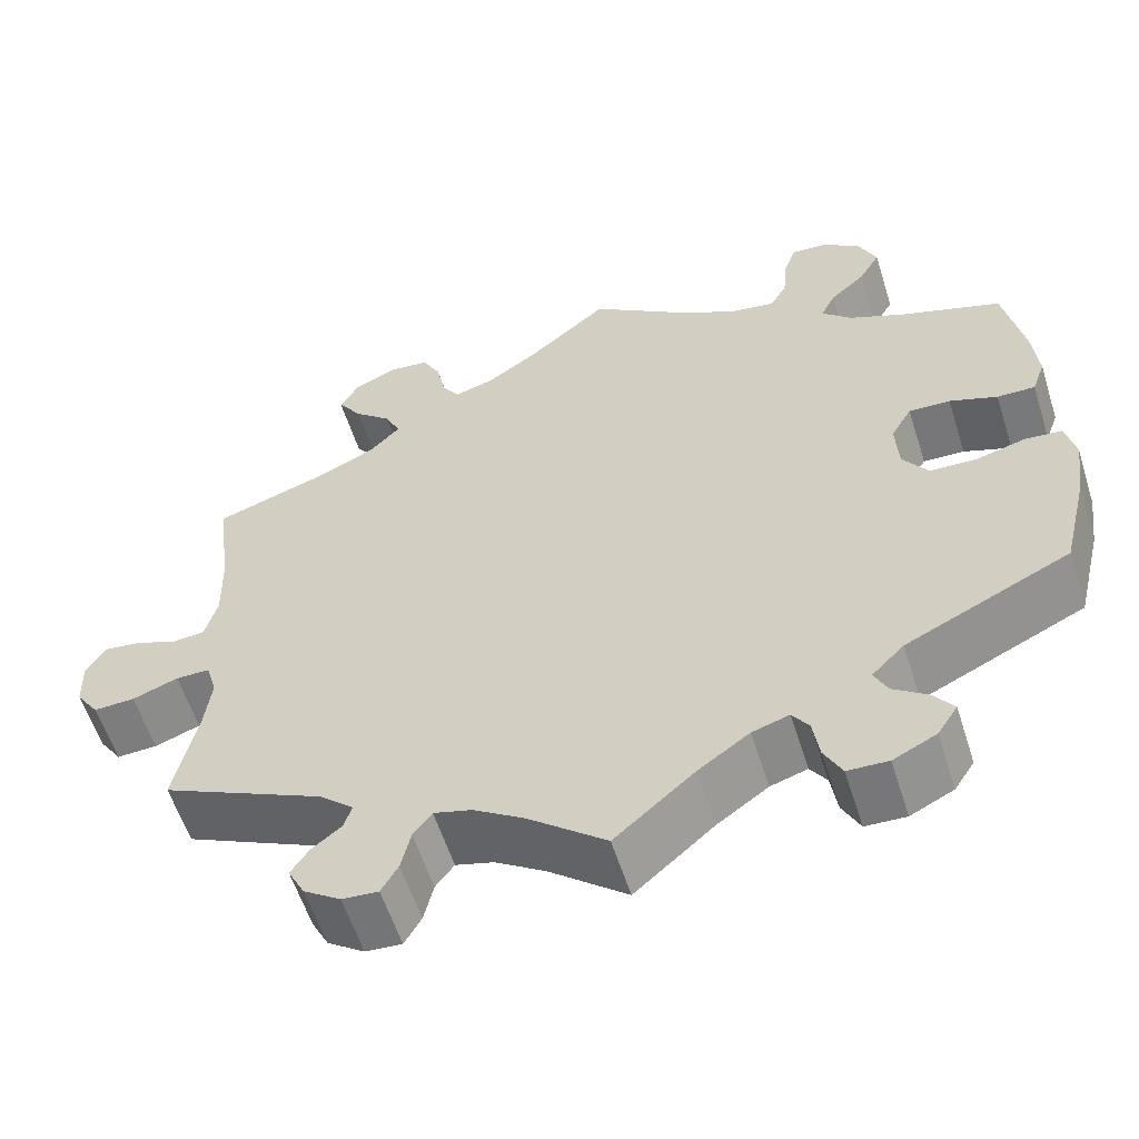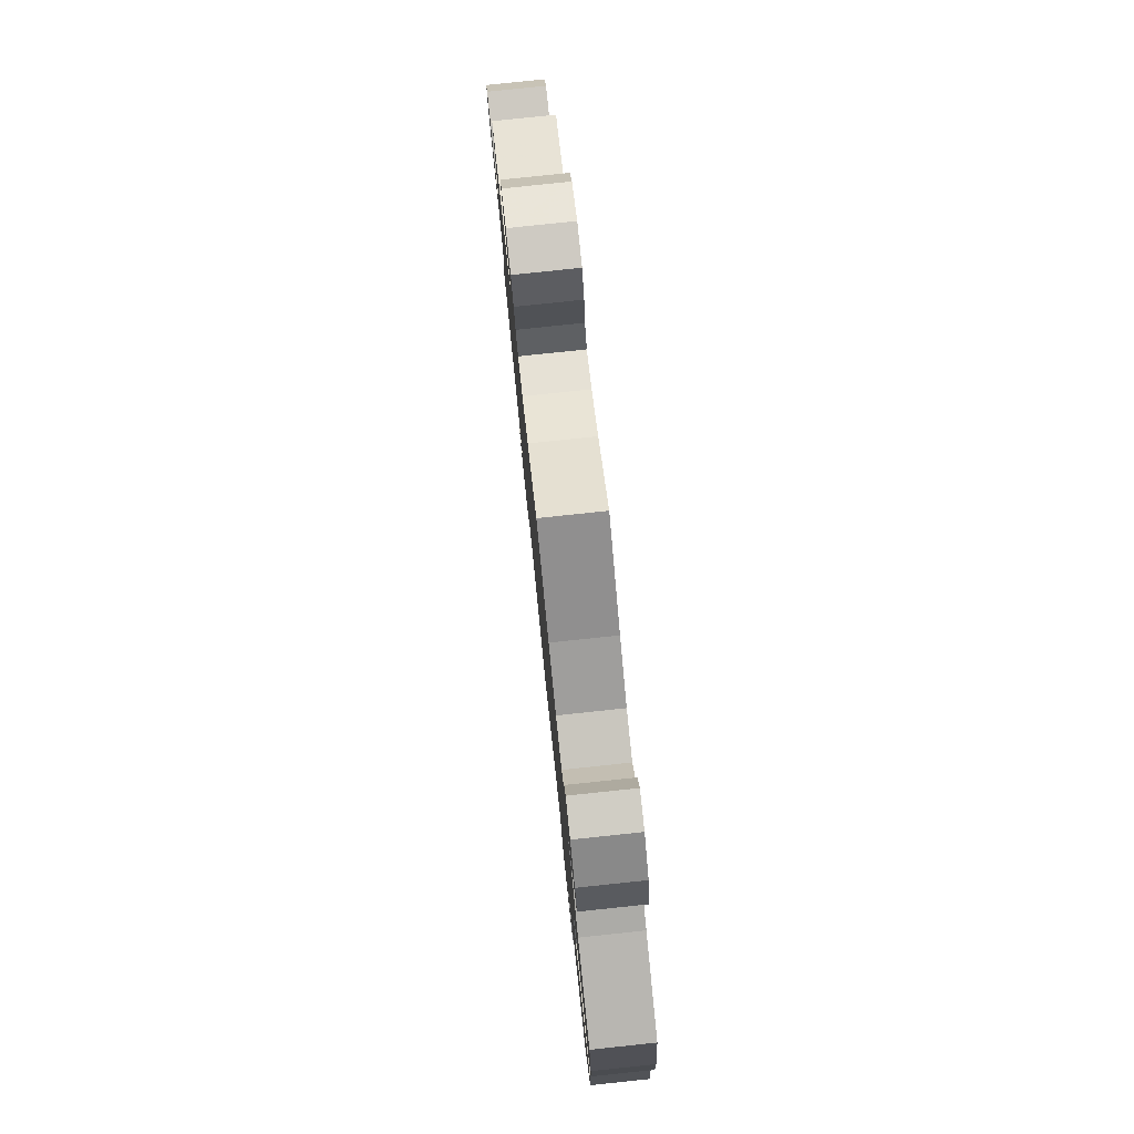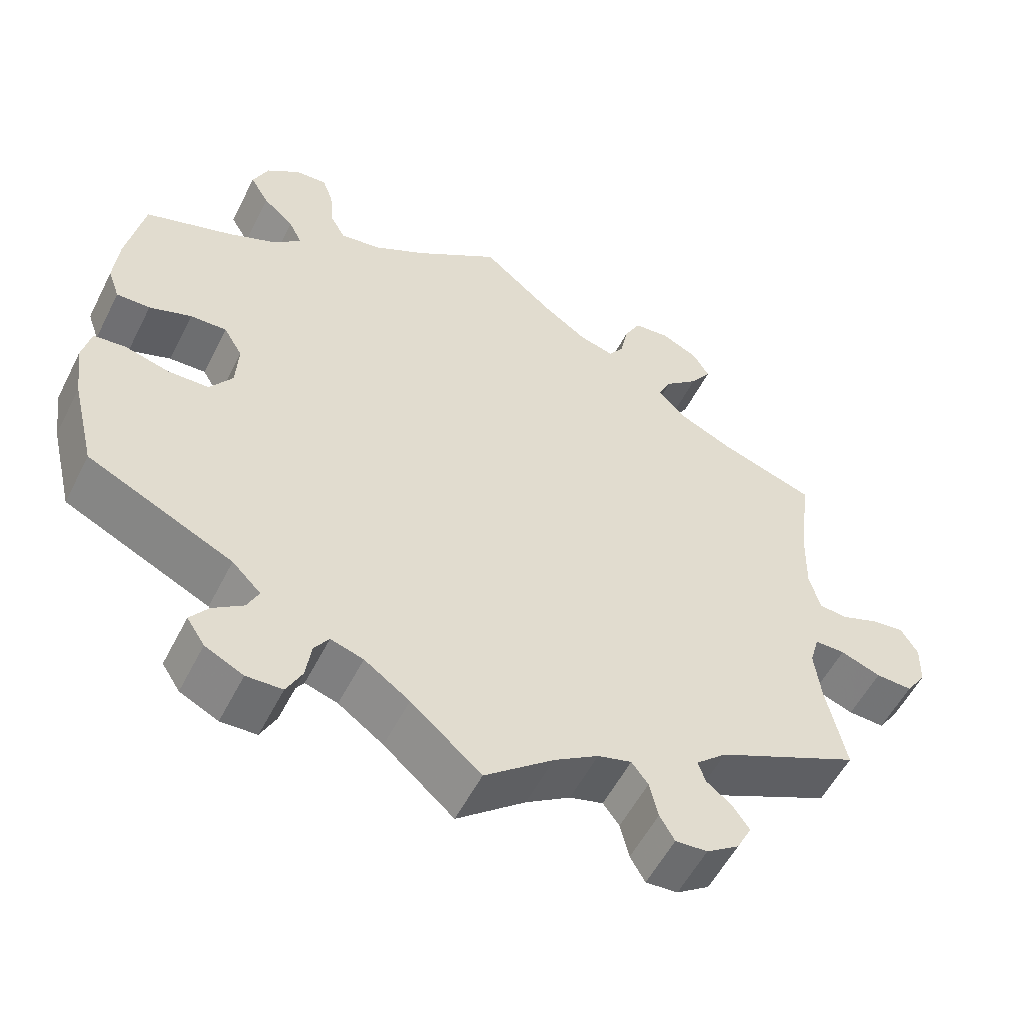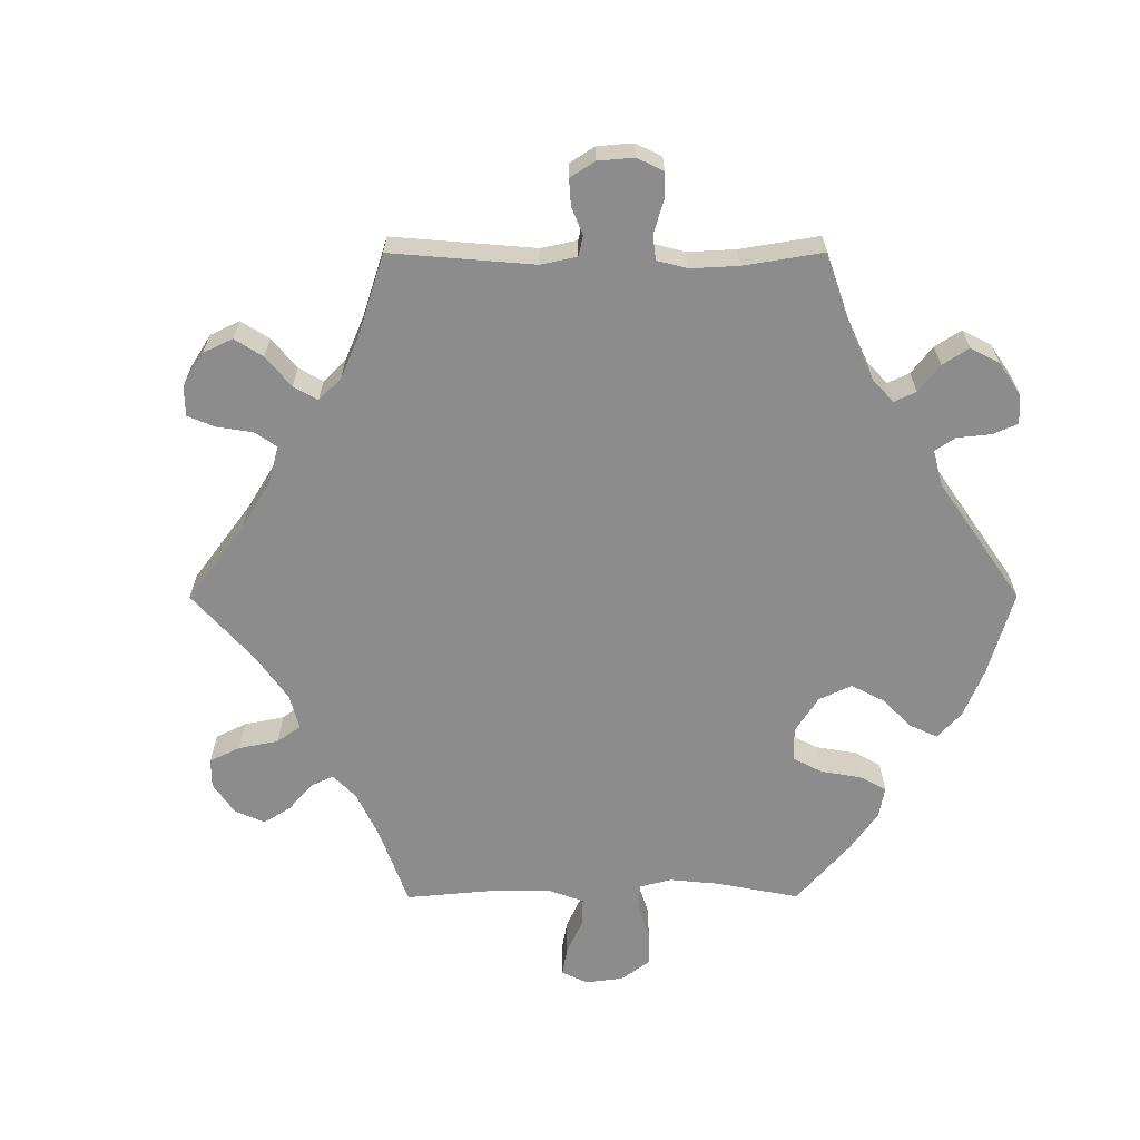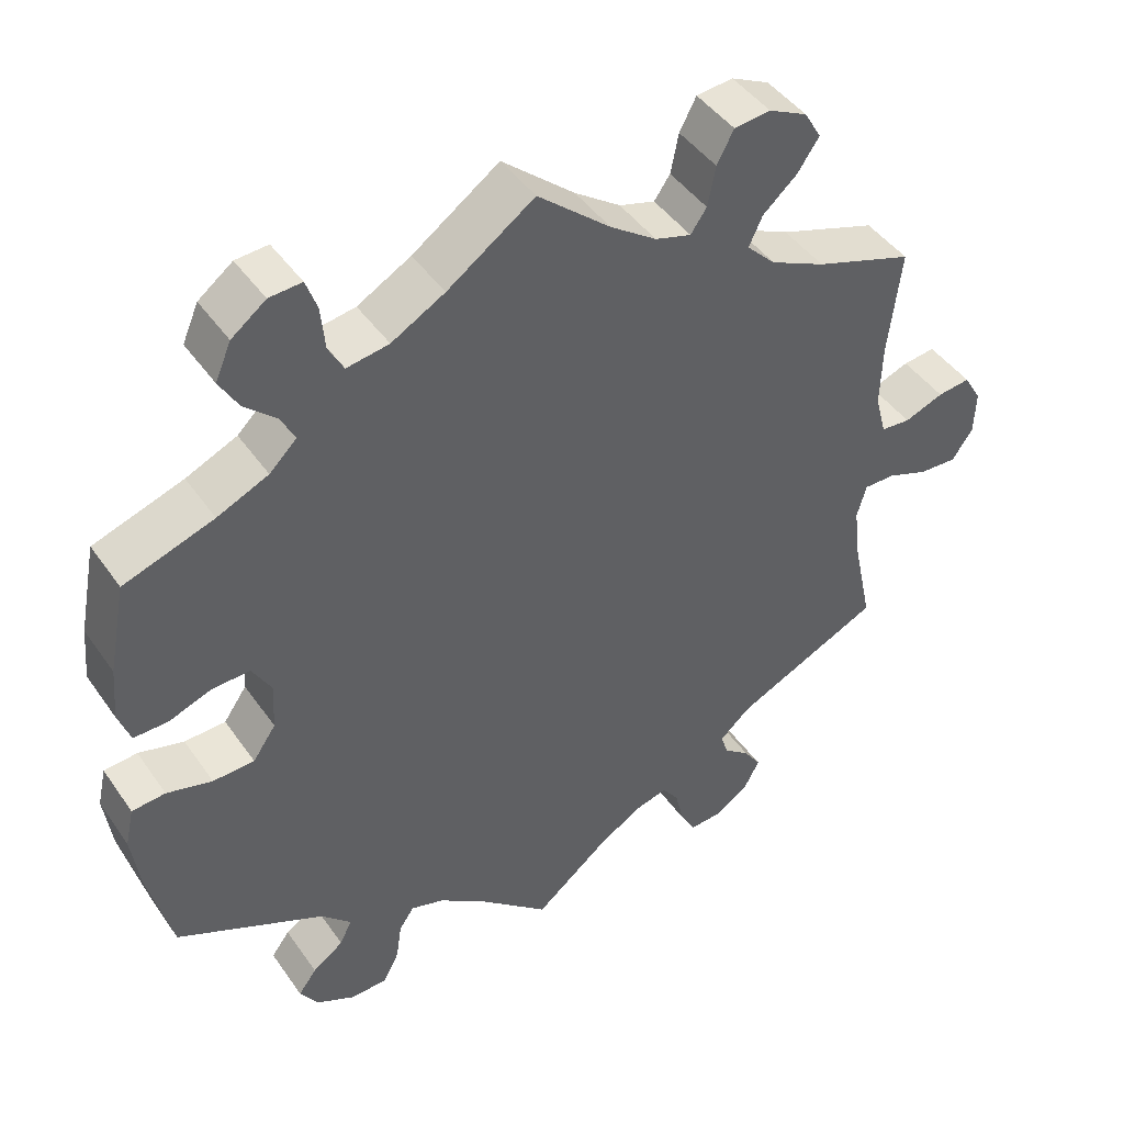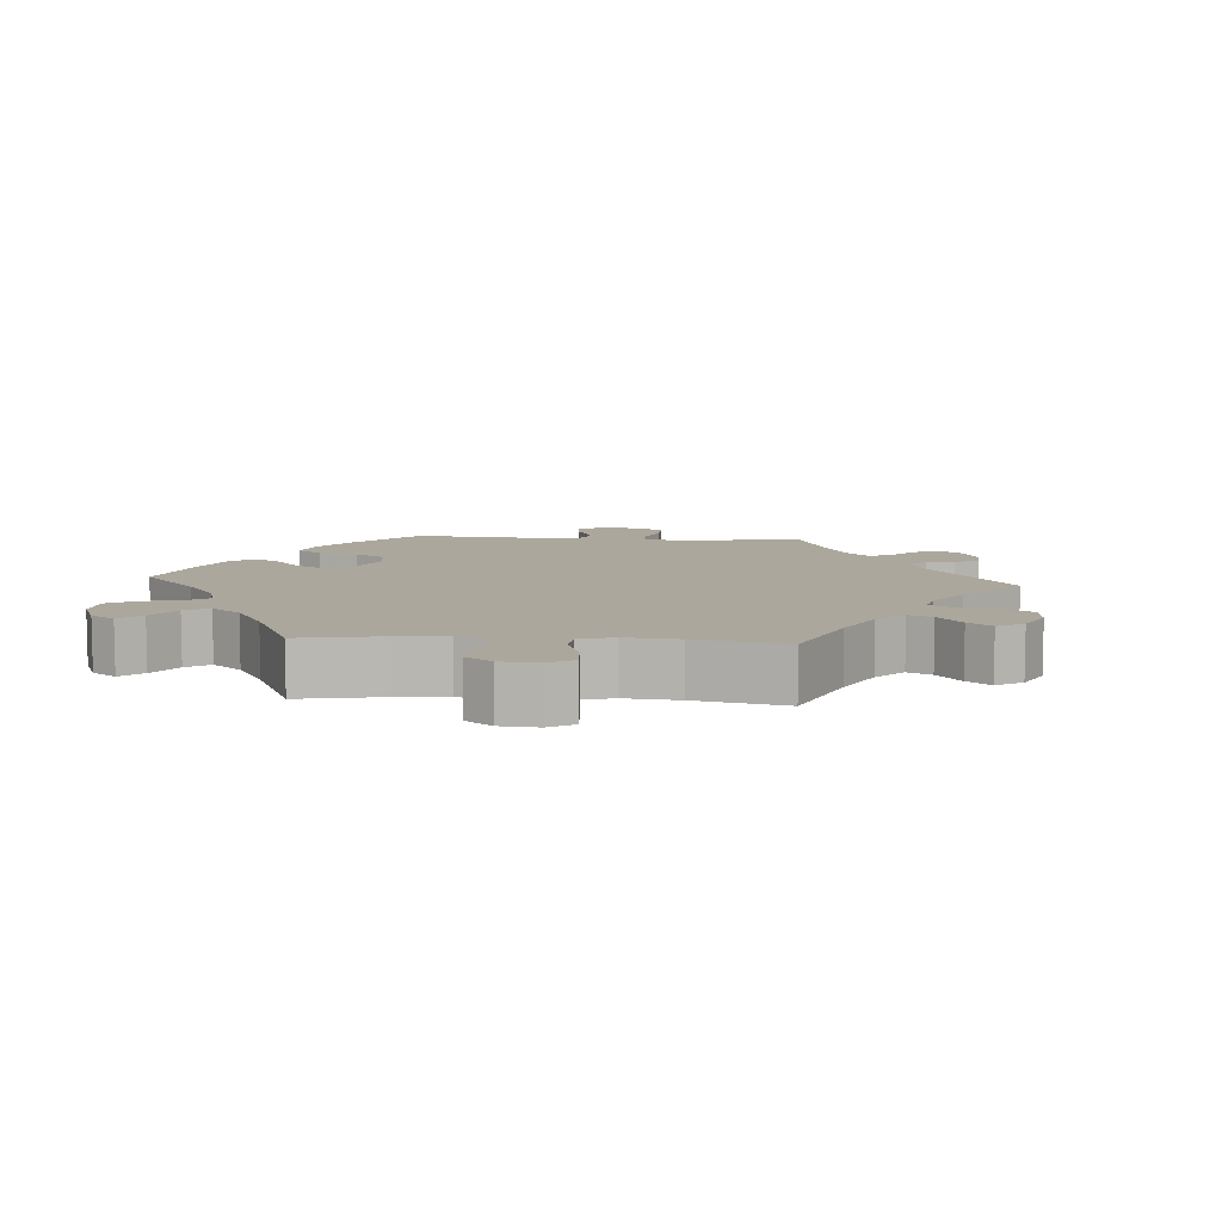
<metadata>
{"format":"obj","ext":"obj","renderer":"f3d","projection":"perspective","resolution":1024,"background":"white","views":[{"elev":-58.2,"azim":-162.4,"up":"+Z"},{"elev":79.8,"azim":-96.0,"up":"+Z"},{"elev":-55.2,"azim":-26.6,"up":"+Z"},{"elev":-64.2,"azim":150.1,"up":"+Y"},{"elev":44.5,"azim":-32.5,"up":"+Z"},{"elev":8.4,"azim":34.3,"up":"+Y"}]}
</metadata>
<code>
v -0.09 0.07 -0.5
v -0.148 0.07 -0.459
v -0.19 0.07 -0.446
v -0.209 0.07 -0.474
v -0.216 0.07 -0.522
v -0.236 0.07 -0.561
v -0.282 0.07 -0.563
v -0.331 0.07 -0.539
v -0.354 0.07 -0.504
v -0.331 0.07 -0.473
v -0.292 0.07 -0.445
v -0.277 0.07 -0.414
v -0.314 0.07 -0.377
v -0.5 0.07 -0.289
v -0.53 0.07 -0.167
v -0.54 0.07 -0.094
v -0.529 0.07 -0.045
v -0.487 0.07 -0.041
v -0.43 0.07 -0.056
v -0.378 0.07 -0.054
v -0.349 0.07 -0.012
v -0.346 0.07 0.048
v -0.37 0.07 0.089
v -0.417 0.07 0.087
v -0.471 0.07 0.067
v -0.514 0.07 0.066
v -0.529 0.07 0.108
v -0.523 0.07 0.175
v -0.501 0.07 0.288
v -0.388 0.07 0.327
v -0.324 0.07 0.356
v -0.29 0.07 0.389
v -0.307 0.07 0.423
v -0.347 0.07 0.459
v -0.371 0.07 0.5
v -0.351 0.07 0.546
v -0.308 0.07 0.579
v -0.267 0.07 0.582
v -0.253 0.07 0.543
v -0.248 0.07 0.489
v -0.229 0.07 0.454
v -0.176 0.07 0.463
v -0.109 0.07 0.501
v 0 0.07 0.578
v 0.091 0.07 0.501
v 0.149 0.07 0.461
v 0.194 0.07 0.448
v 0.214 0.07 0.477
v 0.224 0.07 0.527
v 0.245 0.07 0.567
v 0.291 0.07 0.572
v 0.339 0.07 0.549
v 0.36 0.07 0.513
v 0.333 0.07 0.473
v 0.29 0.07 0.435
v 0.273 0.07 0.398
v 0.309 0.07 0.362
v 0.378 0.07 0.33
v 0.501 0.07 0.289
v 0.485 0.07 0.155
v 0.483 0.07 0.076
v 0.497 0.07 0.024
v 0.534 0.07 0.021
v 0.583 0.07 0.04
v 0.624 0.07 0.045
v 0.646 0.07 0.008
v 0.644 0.07 -0.047
v 0.618 0.07 -0.085
v 0.571 0.07 -0.083
v 0.519 0.07 -0.064
v 0.48 0.07 -0.064
v 0.468 0.07 -0.106
v 0.476 0.07 -0.173
v 0.501 0.07 -0.289
v 0.317 0.07 -0.376
v 0.278 0.07 -0.411
v 0.287 0.07 -0.439
v 0.32 0.07 -0.465
v 0.341 0.07 -0.496
v 0.322 0.07 -0.533
v 0.28 0.07 -0.562
v 0.239 0.07 -0.565
v 0.22 0.07 -0.532
v 0.209 0.07 -0.485
v 0.188 0.07 -0.457
v 0.145 0.07 -0.469
v 0.088 0.07 -0.506
v 0 0.07 -0.578
v -0.09 0 -0.5
v -0.148 0 -0.459
v -0.19 0 -0.446
v -0.209 0 -0.474
v -0.216 0 -0.522
v -0.236 0 -0.561
v -0.282 0 -0.563
v -0.331 0 -0.539
v -0.354 0 -0.504
v -0.331 0 -0.473
v -0.292 0 -0.445
v -0.277 0 -0.414
v -0.314 0 -0.377
v -0.5 0 -0.289
v -0.53 0 -0.167
v -0.54 0 -0.094
v -0.529 0 -0.045
v -0.487 0 -0.041
v -0.43 0 -0.056
v -0.378 0 -0.054
v -0.349 0 -0.012
v -0.346 0 0.048
v -0.37 0 0.089
v -0.417 0 0.087
v -0.471 0 0.067
v -0.514 0 0.066
v -0.529 0 0.108
v -0.523 0 0.175
v -0.501 0 0.288
v -0.388 0 0.327
v -0.324 0 0.356
v -0.29 0 0.389
v -0.307 0 0.423
v -0.347 0 0.459
v -0.371 0 0.5
v -0.351 0 0.546
v -0.308 0 0.579
v -0.267 0 0.582
v -0.253 0 0.543
v -0.248 0 0.489
v -0.229 0 0.454
v -0.176 0 0.463
v -0.109 0 0.501
v 0 0 0.578
v 0.091 0 0.501
v 0.149 0 0.461
v 0.194 0 0.448
v 0.214 0 0.477
v 0.224 0 0.527
v 0.245 0 0.567
v 0.291 0 0.572
v 0.339 0 0.549
v 0.36 0 0.513
v 0.333 0 0.473
v 0.29 0 0.435
v 0.273 0 0.398
v 0.309 0 0.362
v 0.378 0 0.33
v 0.501 0 0.289
v 0.485 0 0.155
v 0.483 0 0.076
v 0.497 0 0.024
v 0.534 0 0.021
v 0.583 0 0.04
v 0.624 0 0.045
v 0.646 0 0.008
v 0.644 0 -0.047
v 0.618 0 -0.085
v 0.571 0 -0.083
v 0.519 0 -0.064
v 0.48 0 -0.064
v 0.468 0 -0.106
v 0.476 0 -0.173
v 0.501 0 -0.289
v 0.317 0 -0.376
v 0.278 0 -0.411
v 0.287 0 -0.439
v 0.32 0 -0.465
v 0.341 0 -0.496
v 0.322 0 -0.533
v 0.28 0 -0.562
v 0.239 0 -0.565
v 0.22 0 -0.532
v 0.209 0 -0.485
v 0.188 0 -0.457
v 0.145 0 -0.469
v 0.088 0 -0.506
v 0 0 -0.578
f 87 88 1
f 86 87 1 2
f 85 86 2 3
f 81 82 83 84
f 81 84 85
f 80 81 85
f 77 78 79 80
f 77 80 85
f 76 77 85 3
f 73 74 75
f 72 73 75 76
f 71 72 76 3
f 67 68 69 70
f 67 70 71
f 66 67 71
f 63 64 65 66
f 62 63 66 71
f 61 62 71 3
f 58 59 60
f 57 58 60 61
f 56 57 61 3
f 52 53 54 55
f 48 49 50 51
f 47 48 51 52
f 43 44 45
f 42 43 45 46
f 41 42 46 47
f 37 38 39 40
f 37 40 41
f 36 37 41
f 33 34 35 36
f 32 33 36 41
f 27 28 29 30
f 27 30 31
f 24 25 26 27
f 23 24 27 31
f 22 23 31 32
f 16 17 18 19
f 16 19 20
f 13 14 15 16
f 12 13 16 20
f 8 9 10 11
f 8 11 12
f 7 8 12
f 4 5 6 7
f 4 7 12
f 47 52 55 56
f 21 22 32 41
f 21 41 47 56
f 12 20 21 56
f 3 4 12 56
f 89 176 175
f 90 89 175 174
f 91 90 174 173
f 172 171 170 169
f 173 172 169
f 173 169 168
f 168 167 166 165
f 173 168 165
f 91 173 165 164
f 163 162 161
f 164 163 161 160
f 91 164 160 159
f 158 157 156 155
f 159 158 155
f 159 155 154
f 154 153 152 151
f 159 154 151 150
f 91 159 150 149
f 148 147 146
f 149 148 146 145
f 91 149 145 144
f 143 142 141 140
f 139 138 137 136
f 140 139 136 135
f 133 132 131
f 134 133 131 130
f 135 134 130 129
f 128 127 126 125
f 129 128 125
f 129 125 124
f 124 123 122 121
f 129 124 121 120
f 118 117 116 115
f 119 118 115
f 115 114 113 112
f 119 115 112 111
f 120 119 111 110
f 107 106 105 104
f 108 107 104
f 104 103 102 101
f 108 104 101 100
f 99 98 97 96
f 100 99 96
f 100 96 95
f 95 94 93 92
f 100 95 92
f 144 143 140 135
f 129 120 110 109
f 144 135 129 109
f 144 109 108 100
f 144 100 92 91
f 1 89 90 2
f 2 90 91 3
f 3 91 92 4
f 4 92 93 5
f 5 93 94 6
f 6 94 95 7
f 7 95 96 8
f 8 96 97 9
f 9 97 98 10
f 10 98 99 11
f 11 99 100 12
f 12 100 101 13
f 13 101 102 14
f 14 102 103 15
f 15 103 104 16
f 16 104 105 17
f 17 105 106 18
f 18 106 107 19
f 19 107 108 20
f 20 108 109 21
f 21 109 110 22
f 22 110 111 23
f 23 111 112 24
f 24 112 113 25
f 25 113 114 26
f 26 114 115 27
f 27 115 116 28
f 28 116 117 29
f 29 117 118 30
f 30 118 119 31
f 31 119 120 32
f 32 120 121 33
f 33 121 122 34
f 34 122 123 35
f 35 123 124 36
f 36 124 125 37
f 37 125 126 38
f 38 126 127 39
f 39 127 128 40
f 40 128 129 41
f 41 129 130 42
f 42 130 131 43
f 43 131 132 44
f 44 132 133 45
f 45 133 134 46
f 46 134 135 47
f 47 135 136 48
f 48 136 137 49
f 49 137 138 50
f 50 138 139 51
f 51 139 140 52
f 52 140 141 53
f 53 141 142 54
f 54 142 143 55
f 55 143 144 56
f 56 144 145 57
f 57 145 146 58
f 58 146 147 59
f 59 147 148 60
f 60 148 149 61
f 61 149 150 62
f 62 150 151 63
f 63 151 152 64
f 64 152 153 65
f 65 153 154 66
f 66 154 155 67
f 67 155 156 68
f 68 156 157 69
f 69 157 158 70
f 70 158 159 71
f 71 159 160 72
f 72 160 161 73
f 73 161 162 74
f 74 162 163 75
f 75 163 164 76
f 76 164 165 77
f 77 165 166 78
f 78 166 167 79
f 79 167 168 80
f 80 168 169 81
f 81 169 170 82
f 82 170 171 83
f 83 171 172 84
f 84 172 173 85
f 85 173 174 86
f 86 174 175 87
f 87 175 176 88
f 88 176 89 1

</code>
